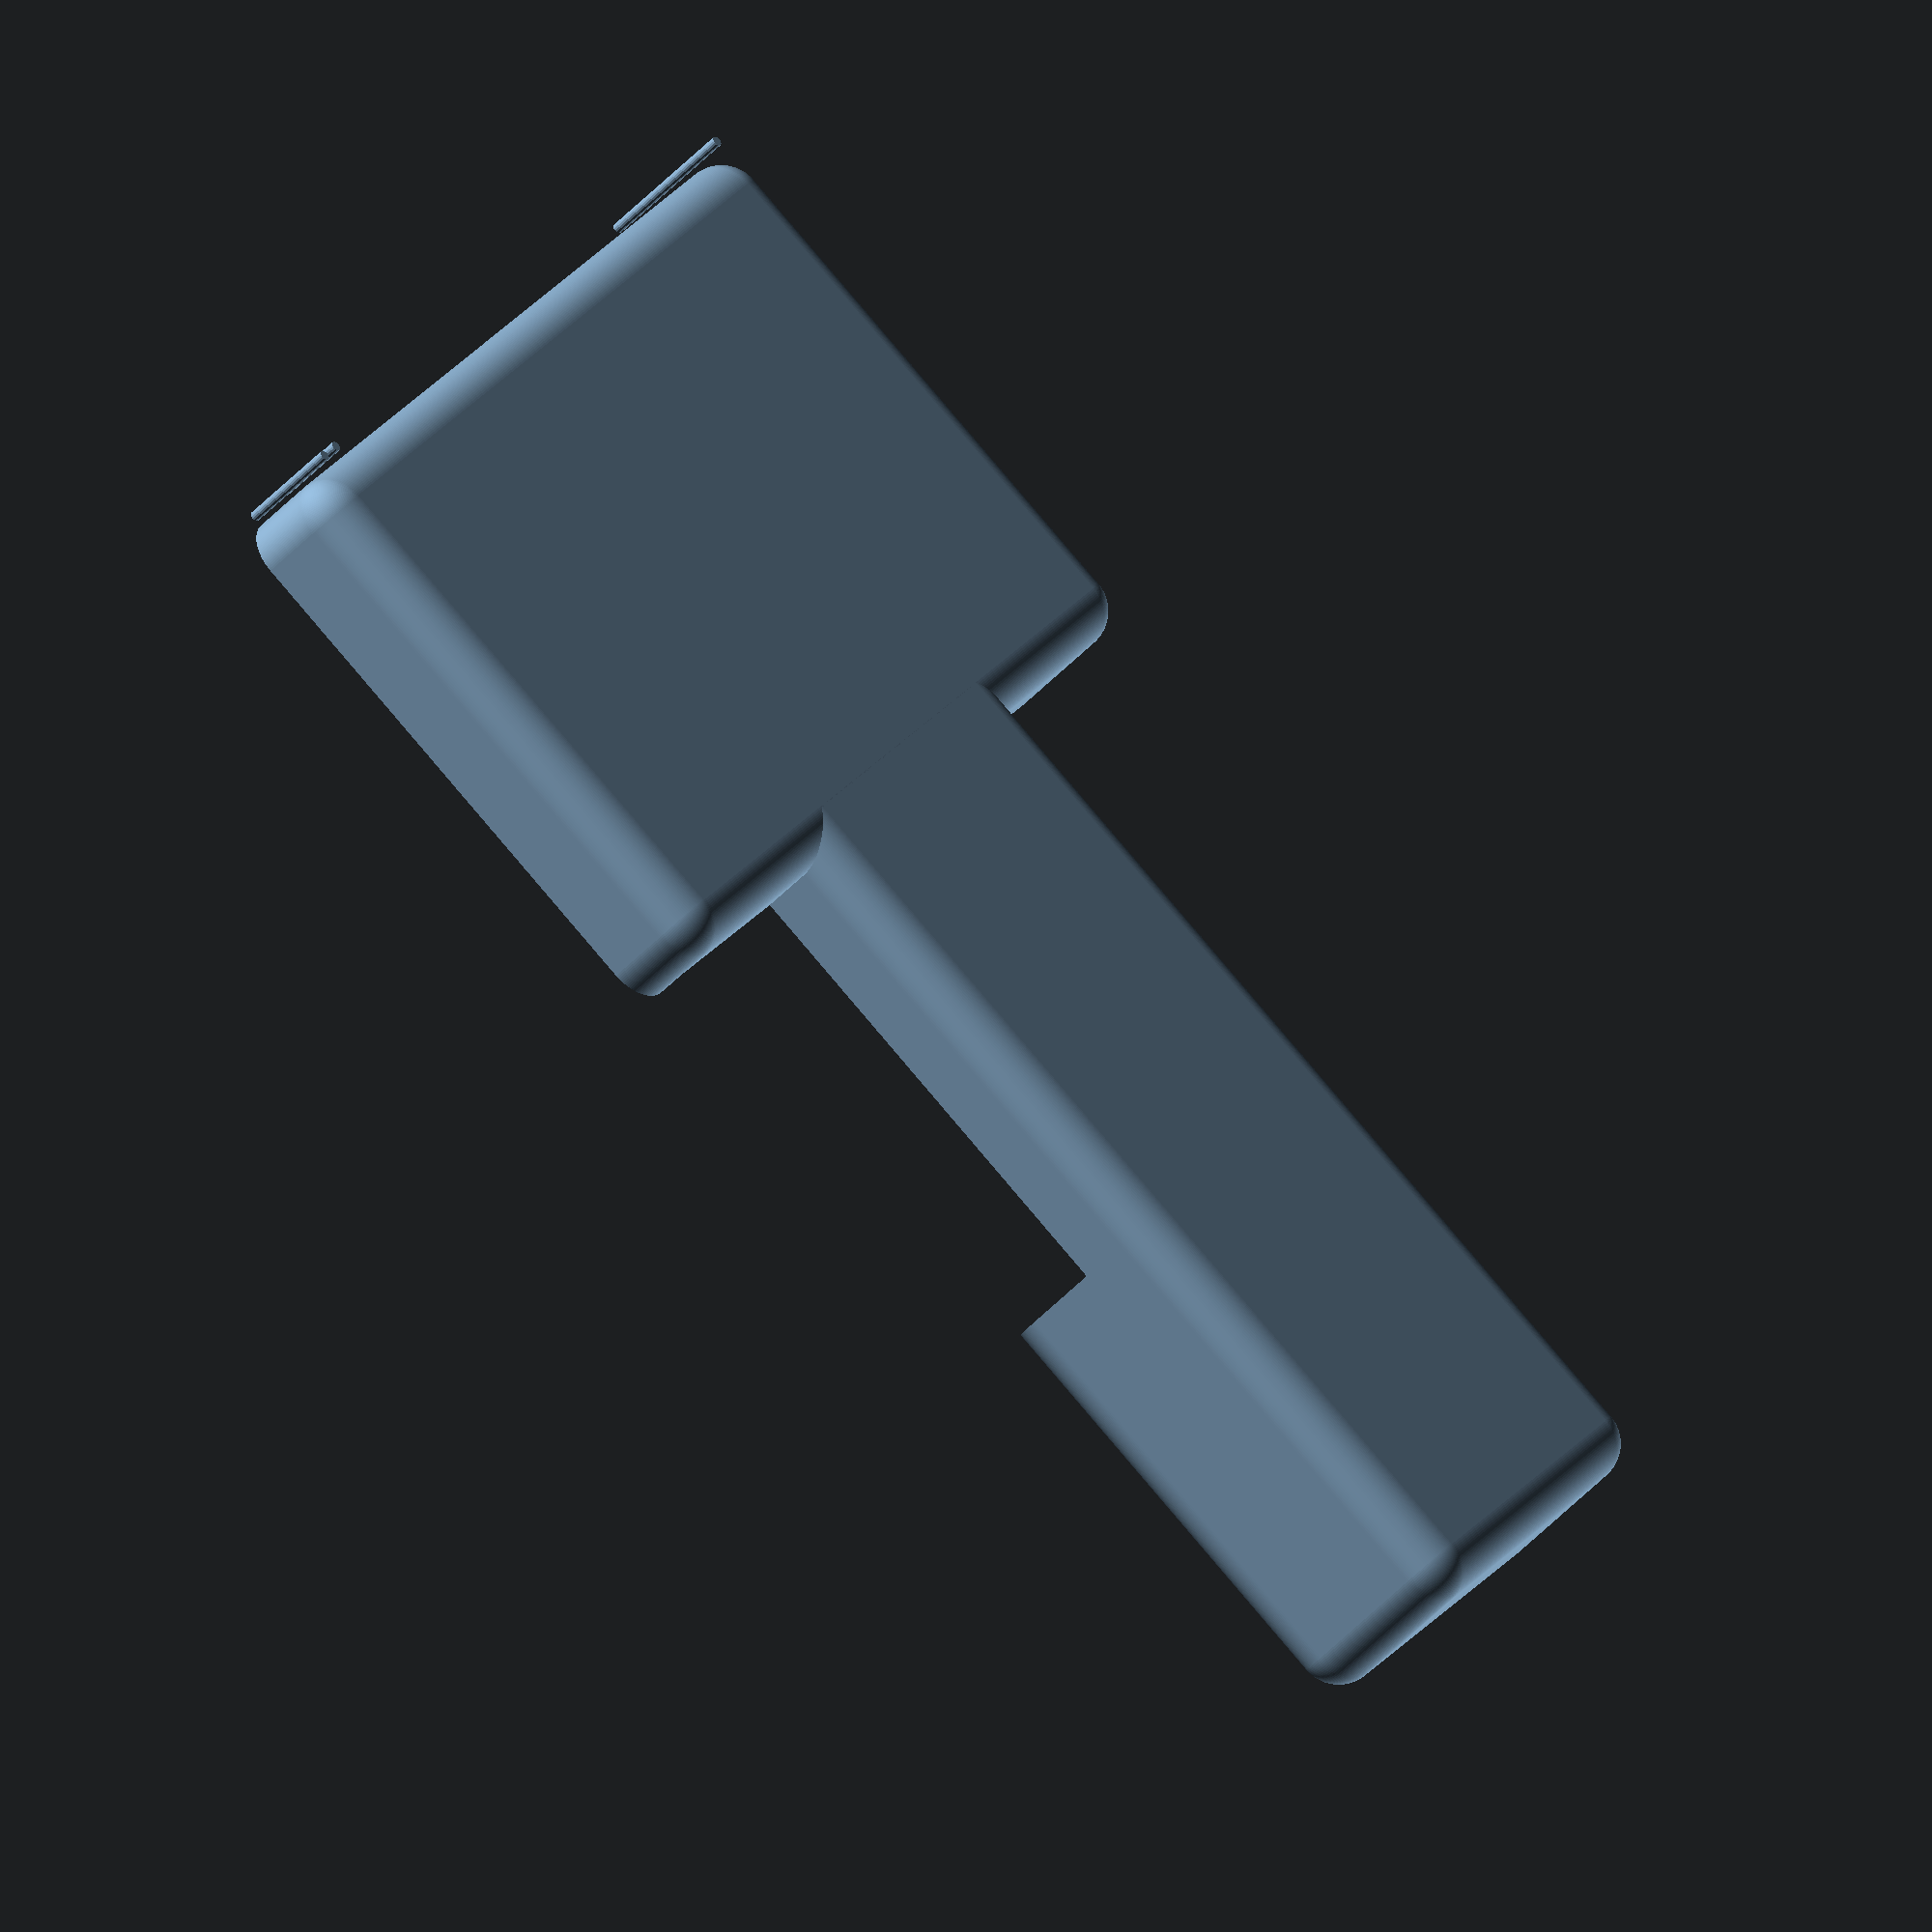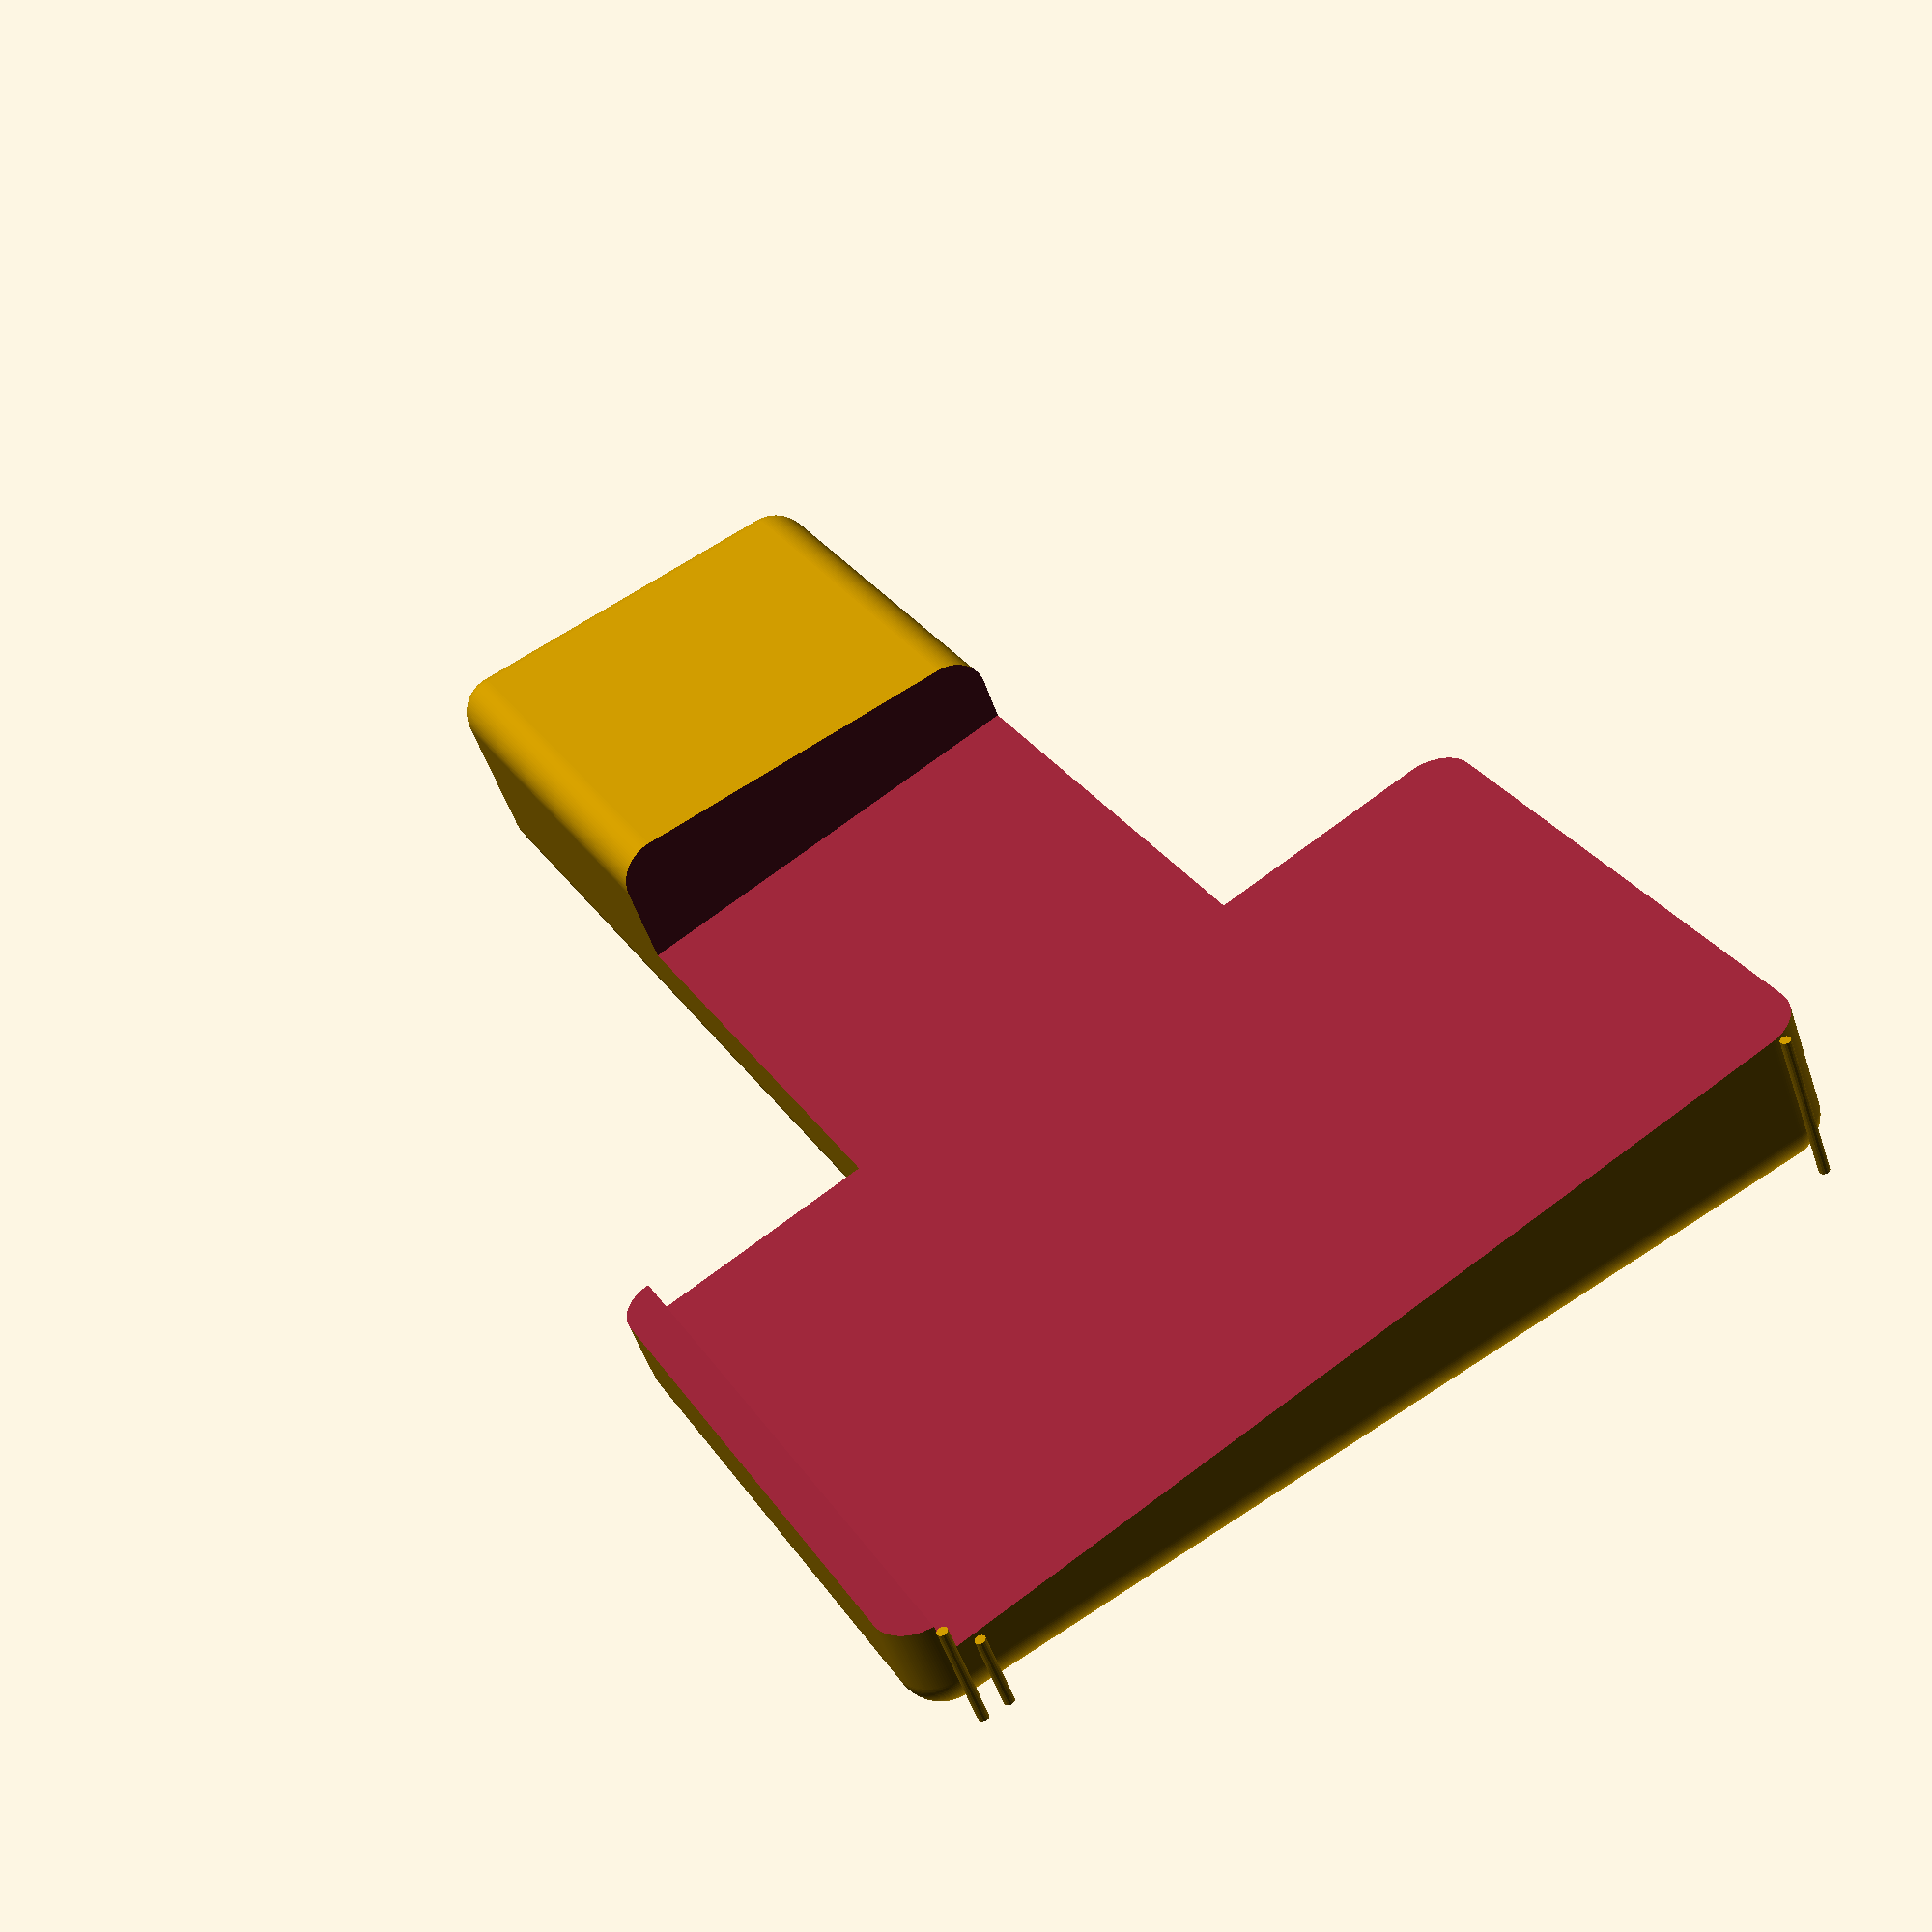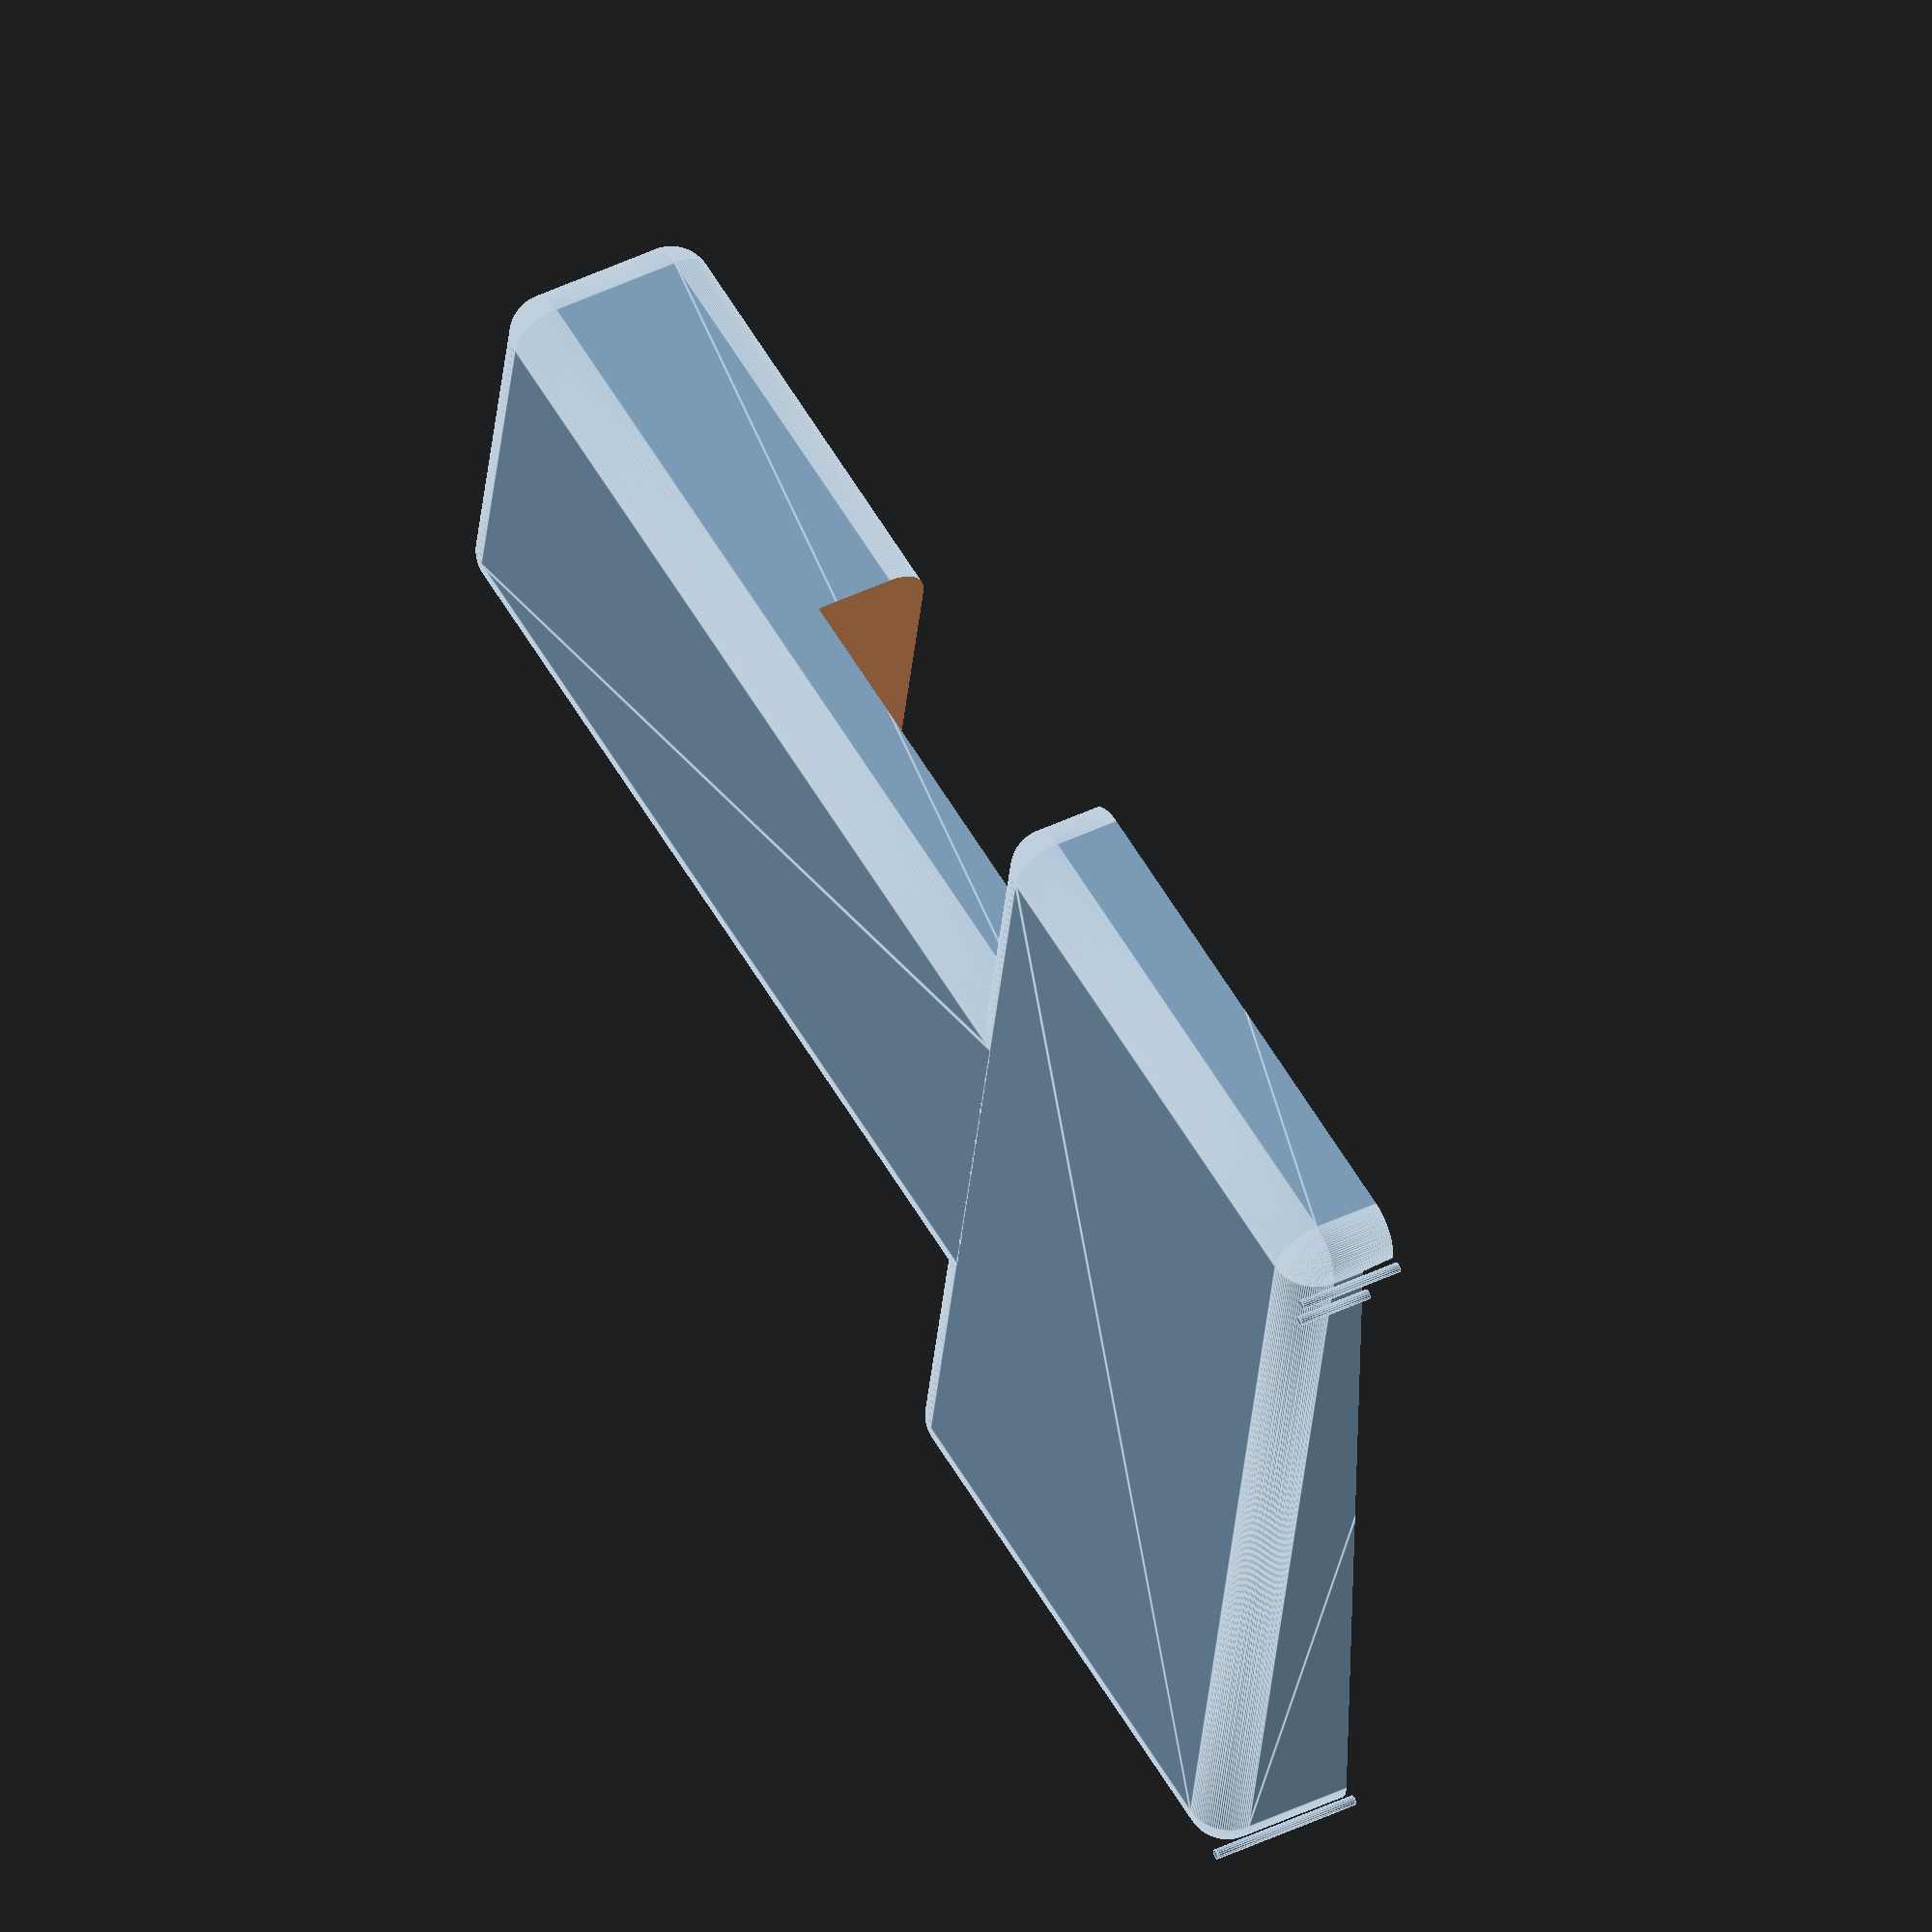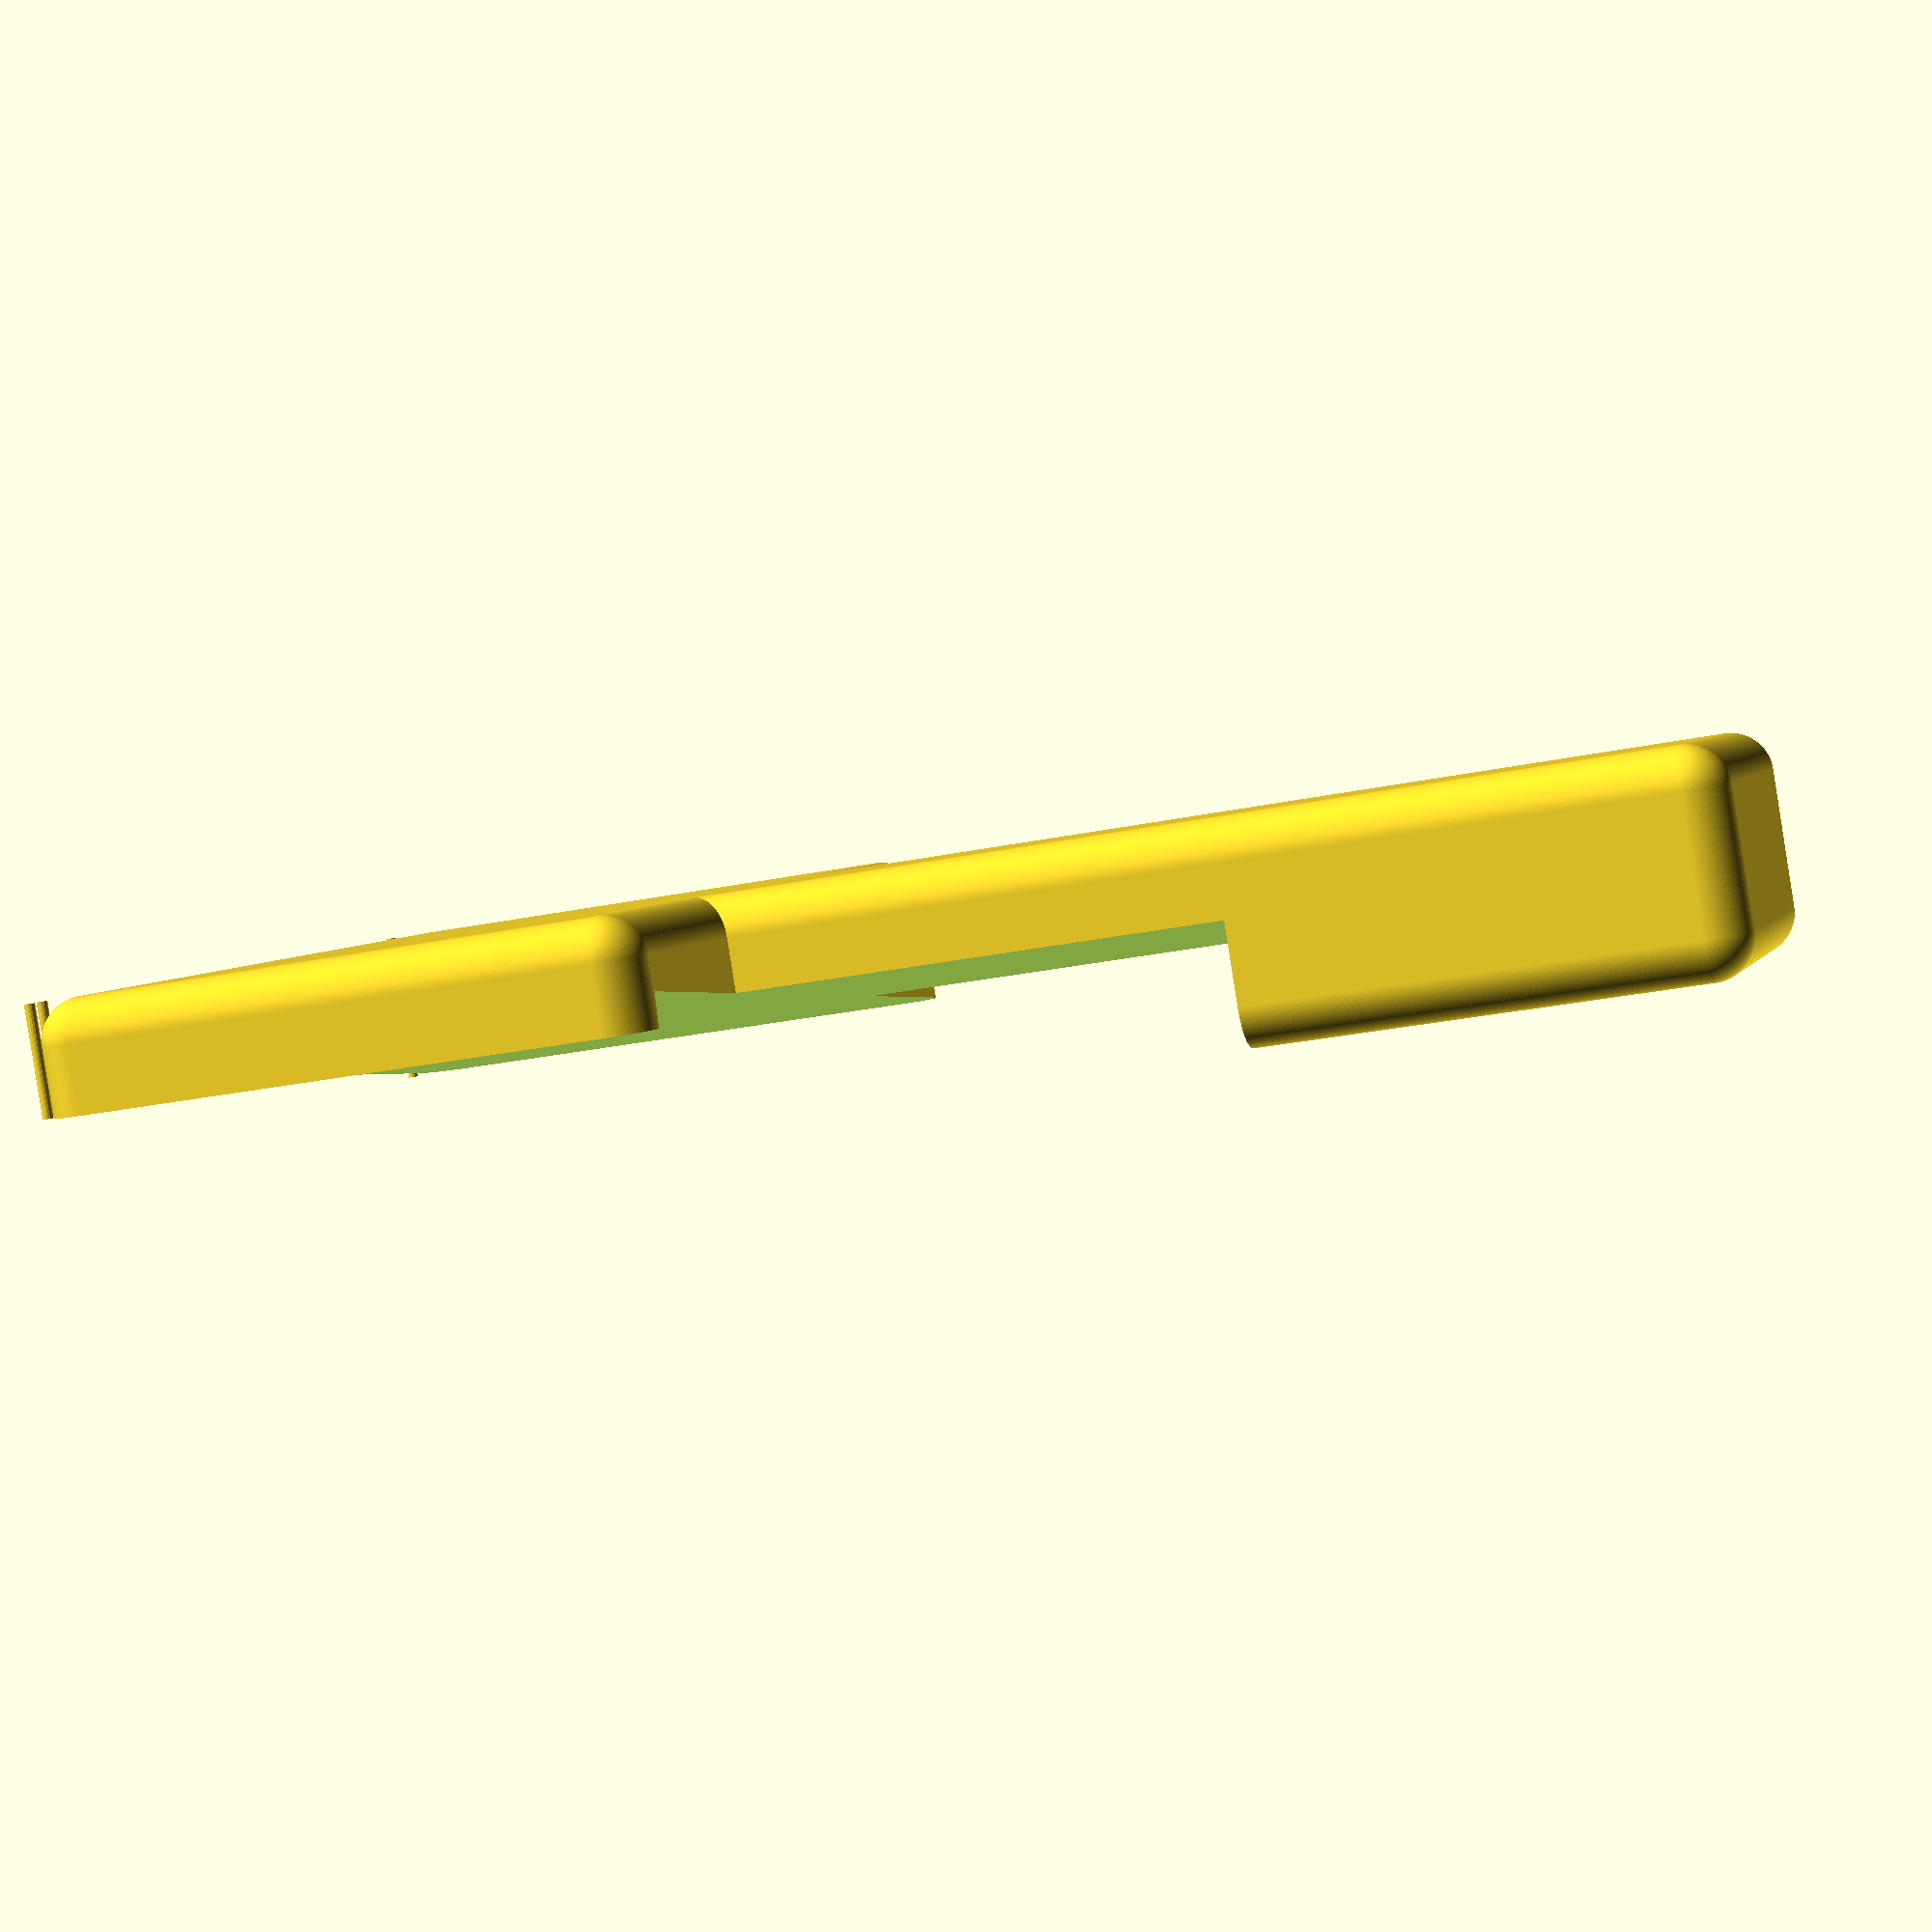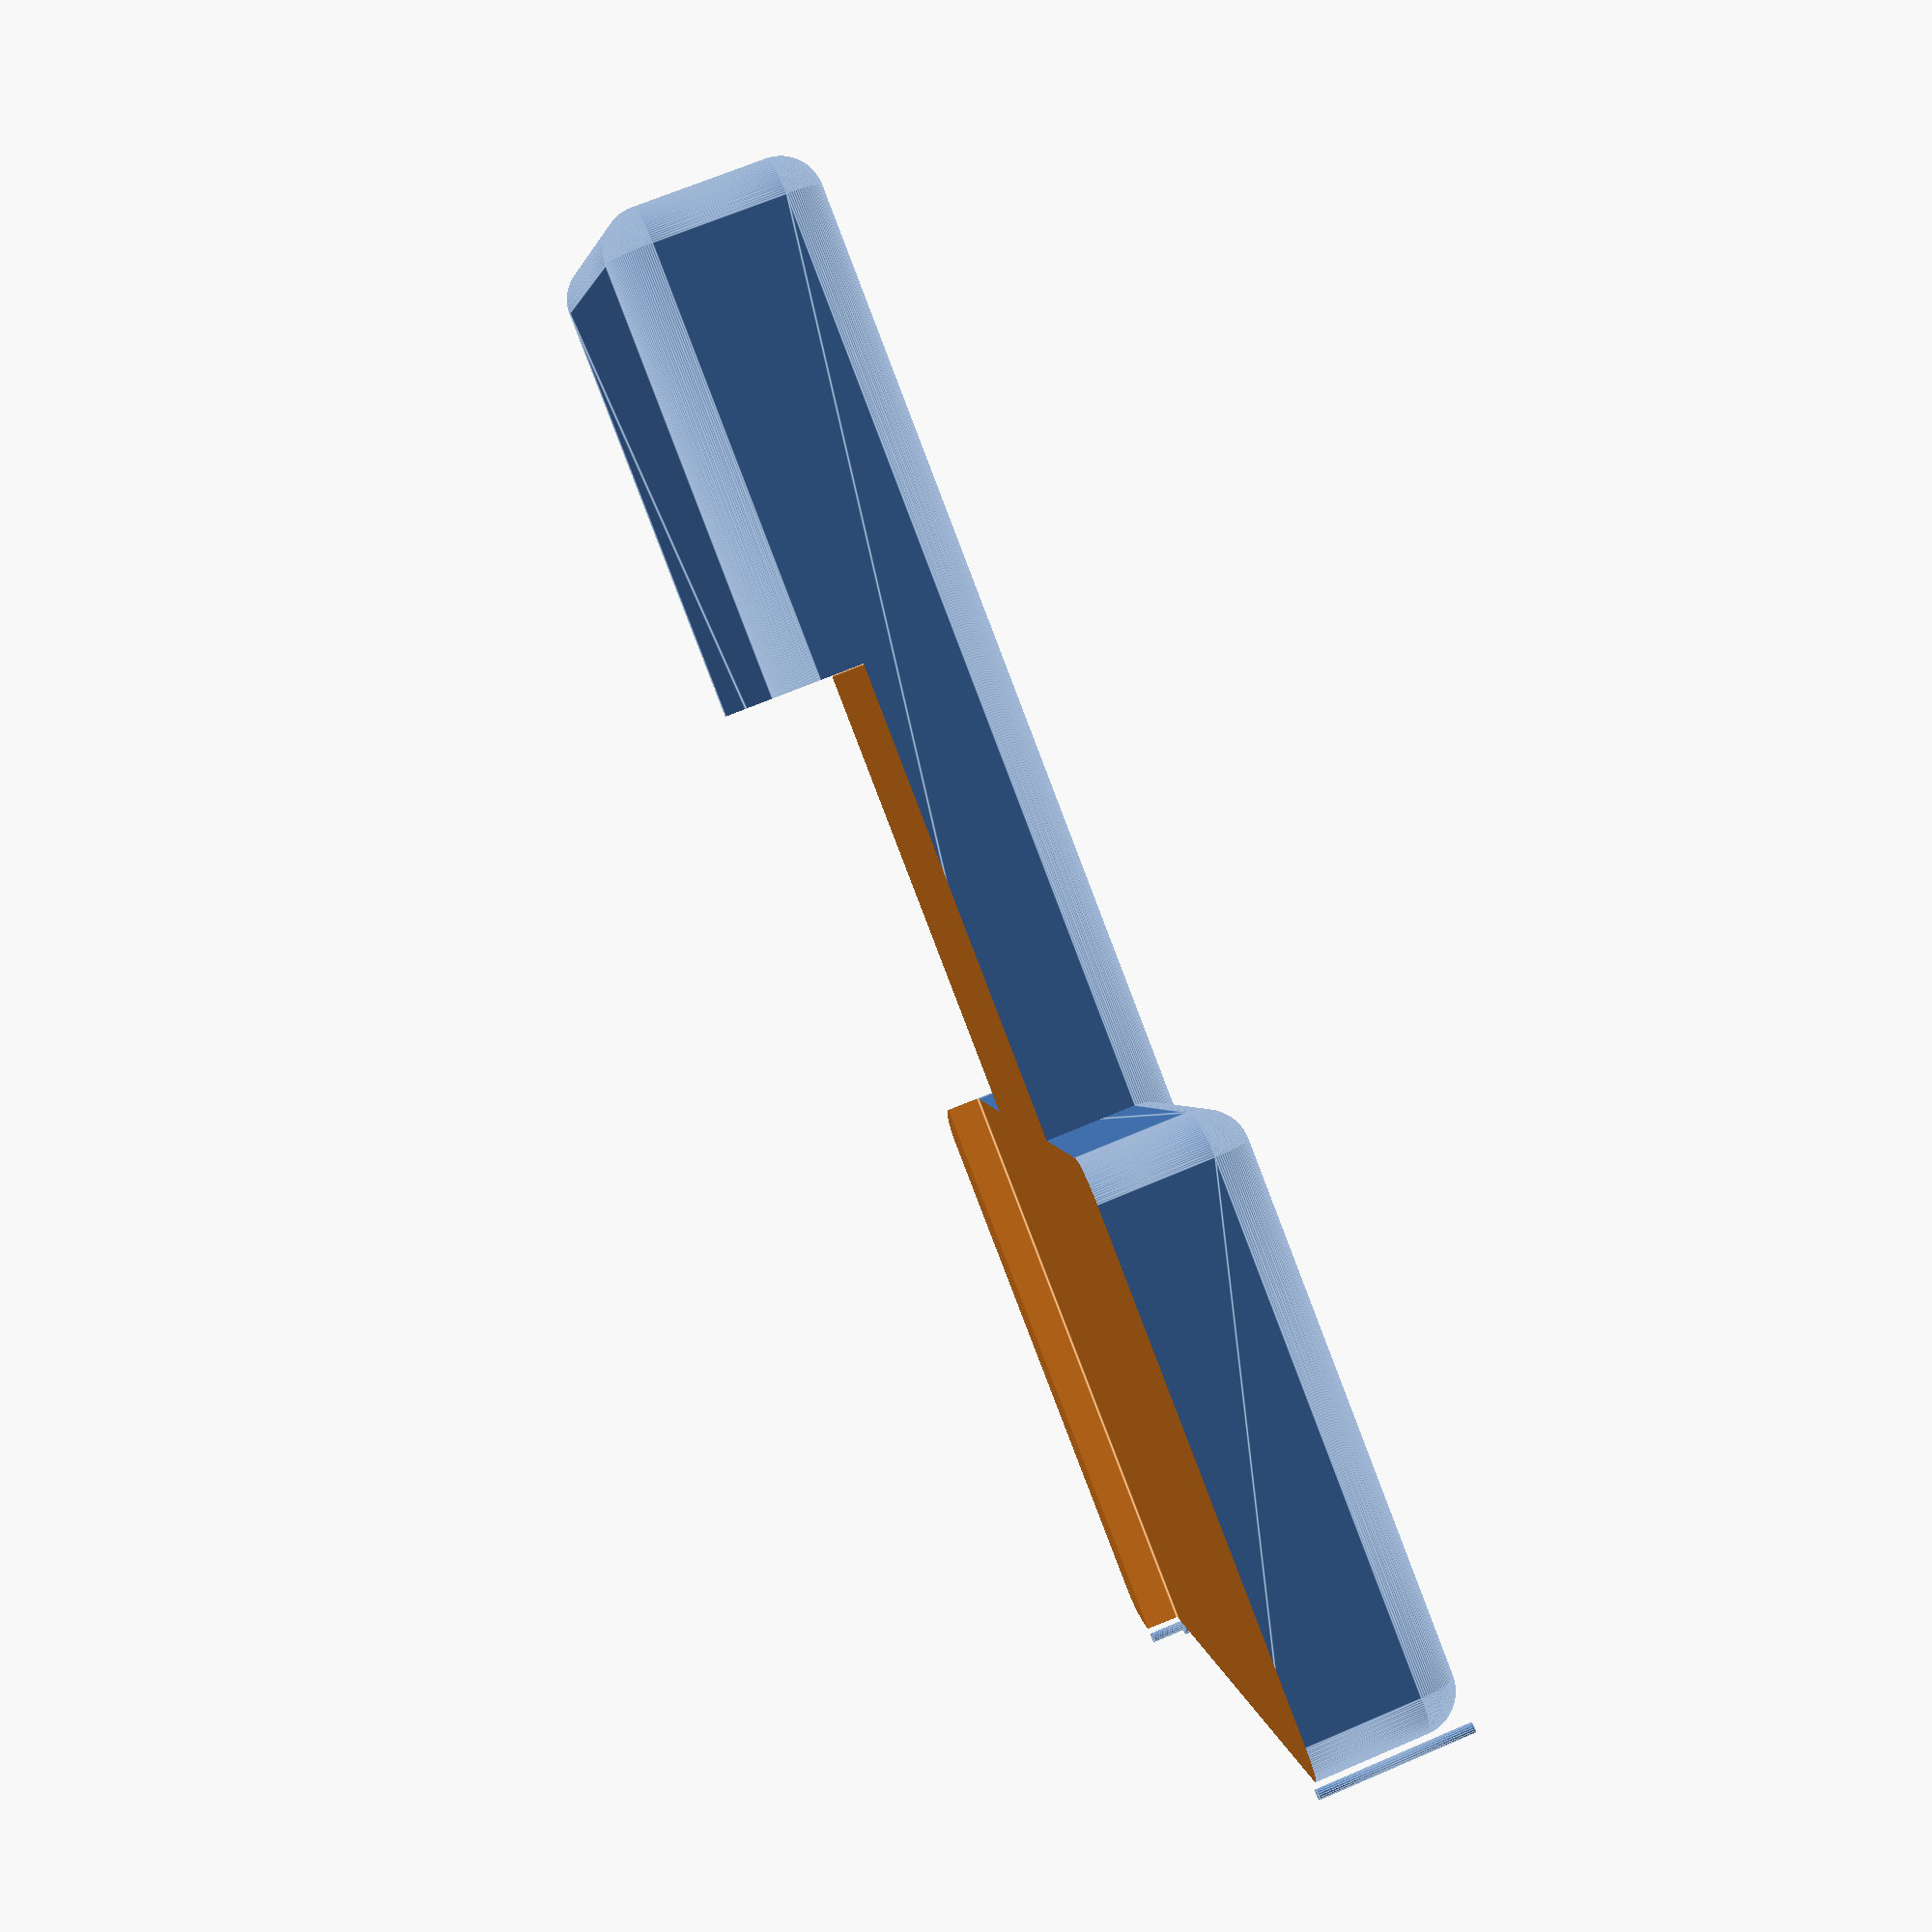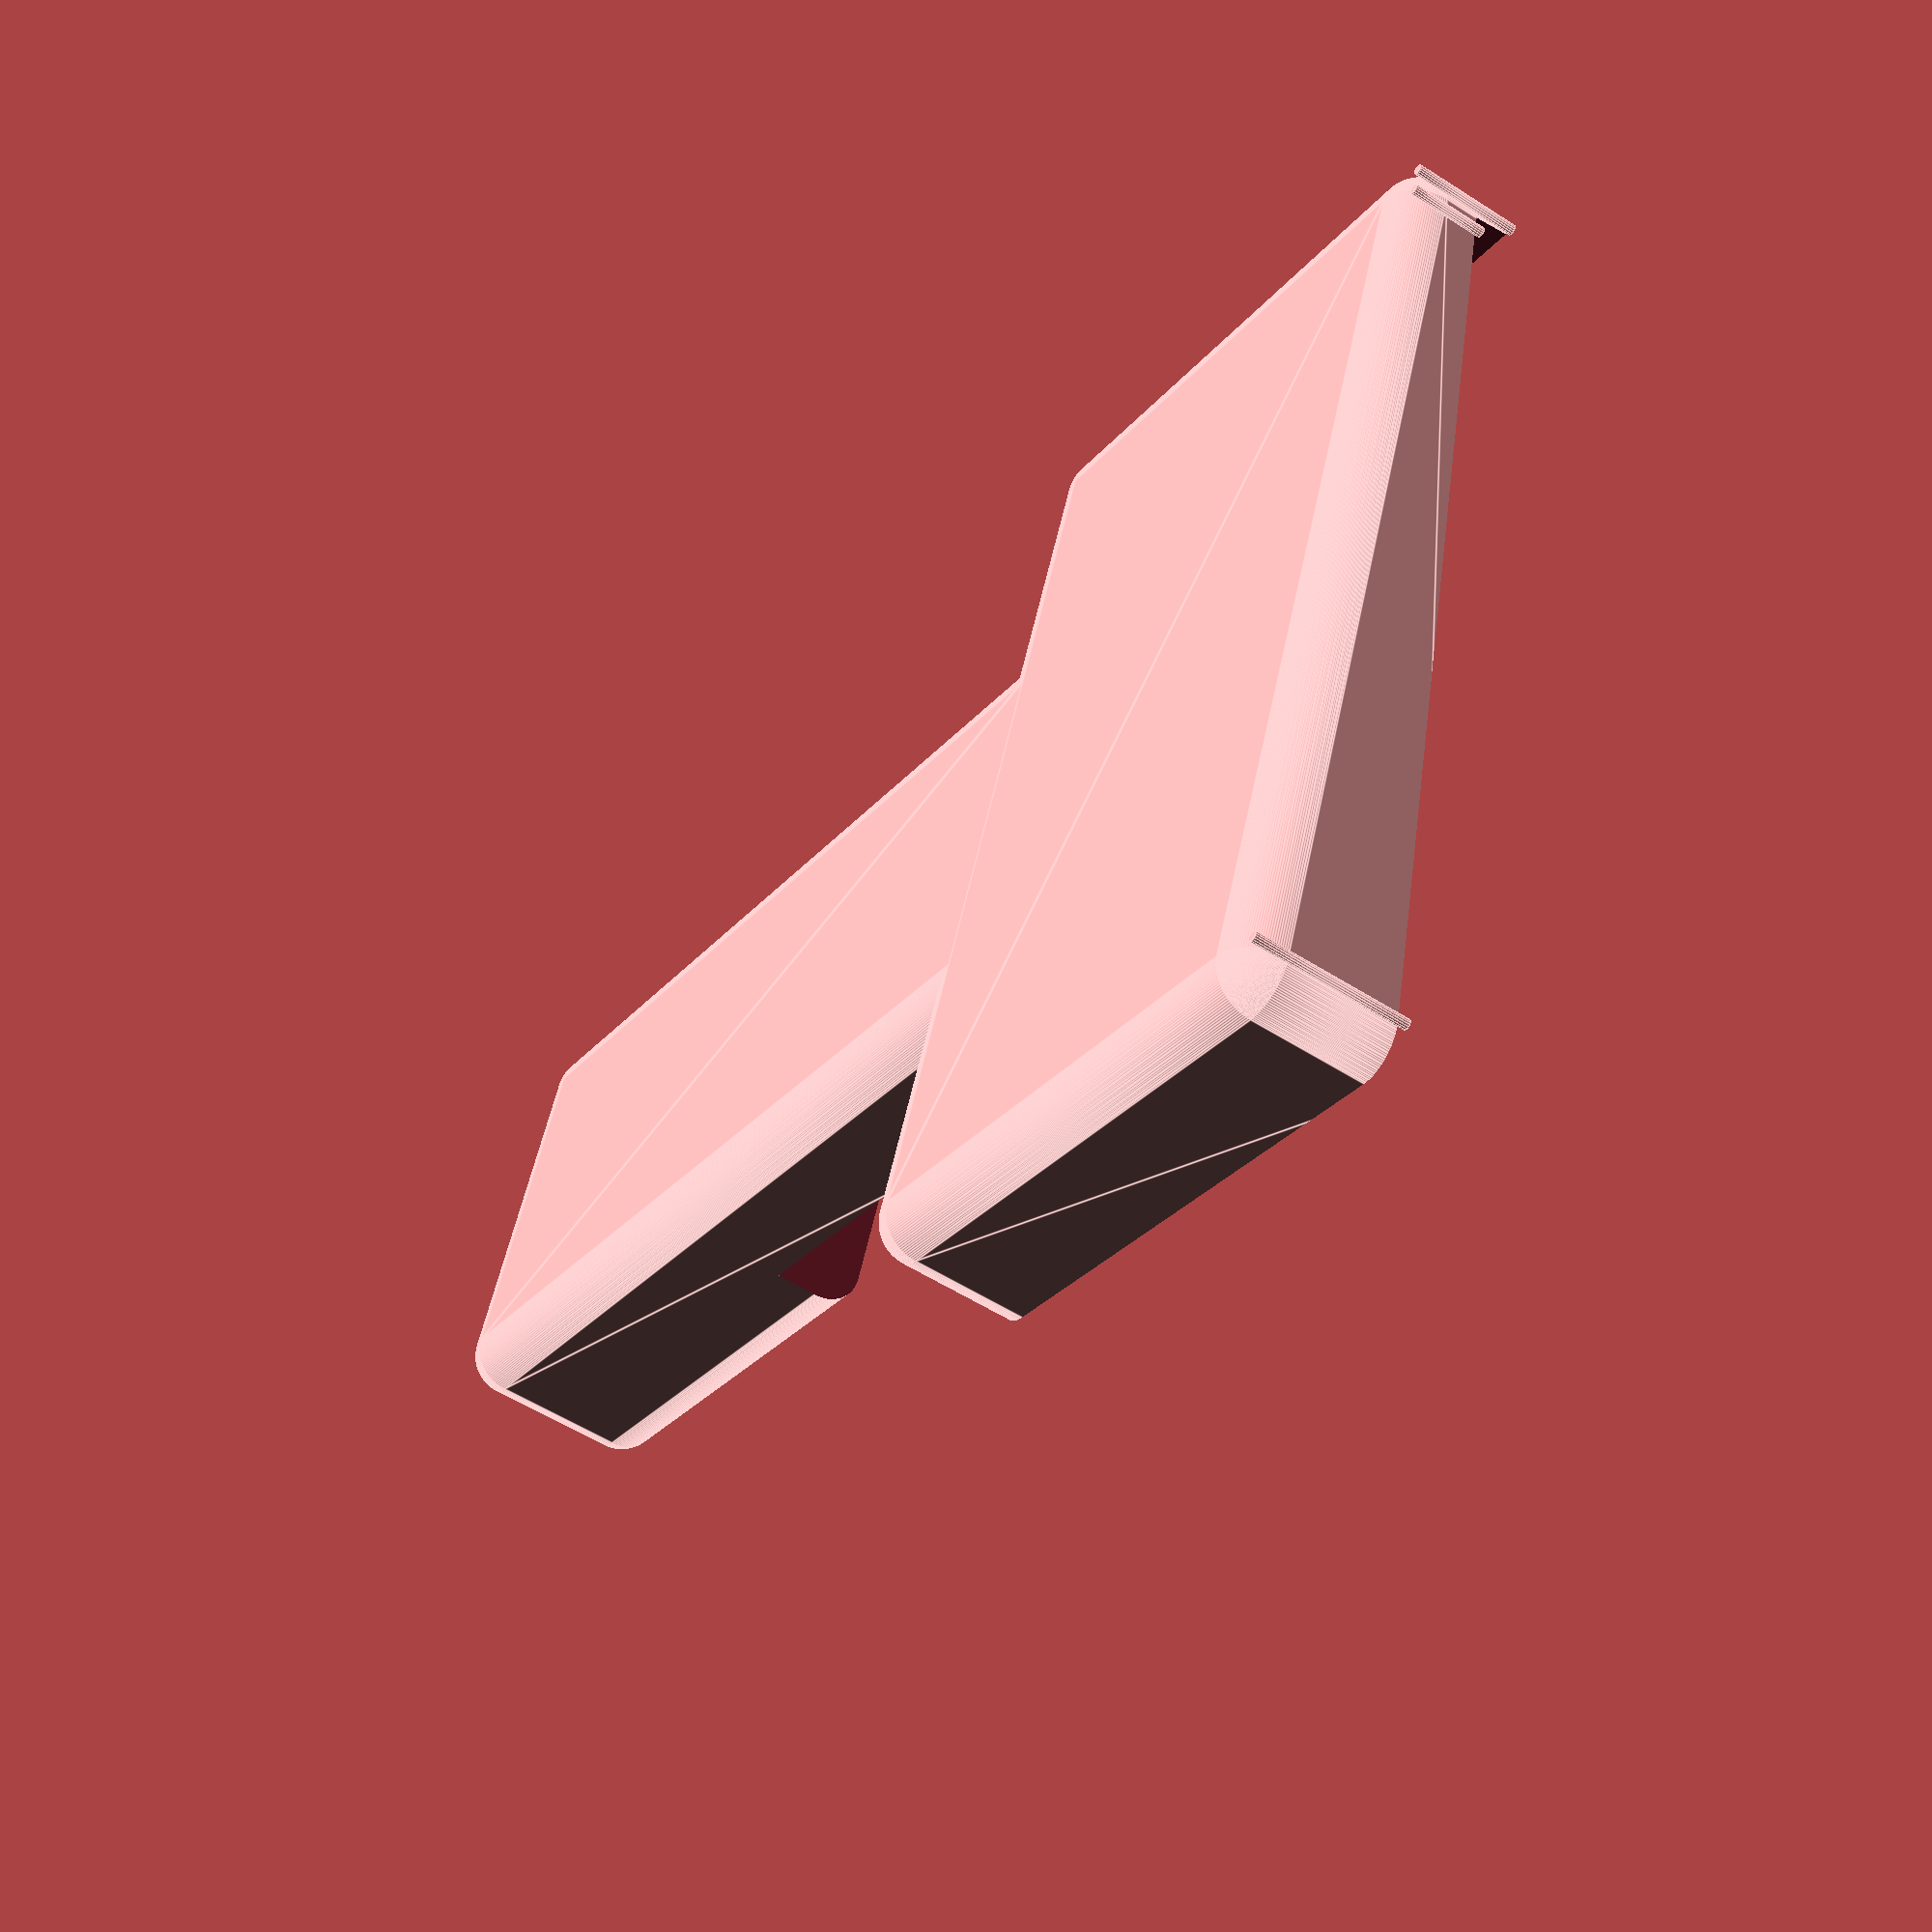
<openscad>
/*
Creator
*****************
Constantin Ganshin


Project name:
*****************
Phone_Airpods_Charger_Under_The _Screen_Organizer

Description:
****************************************
Desk organizer for placing Airpods, MagSafe charger and Phone under the screen on the desktop.
The phone and charger place will have a ~20 degrees tilt towards the X axis (towards the user).

Sketch:
****************************************


                        ____________
                       |           |             
                       |           | 
            Charger    |           |
 ________   ___________|           |
|         |            |           |
| Airpods |   *****    |  Phone    |
|         |   *****    |           |
|________ |____________|           |
                       |           |
                       |           |
                       |           |
                       |           |
                       -------------


Notes:
****************************************

*/


// Resolution variables
$fa = 1;
$fs = 0.4;


// Main dimension variables
airpods_x = 83;
airpods_y = 67;
airpods_z = 13;

charger_x = 100;
charger_y = 67;
charger_z = 26;

phone_x = 100;
phone_y = 170;
phone_z = 26;

round_edge_r = 8;

// Modules
module base(){
    union(){
        minkowski(){
            cube([airpods_x + charger_x, airpods_y, charger_z]);
            sphere(round_edge_r);
        }
        translate([airpods_x + charger_x, (- phone_y / 2) + charger_y / 2, 0])
            minkowski(){
                cube([phone_x, phone_y, phone_z]);
                sphere(round_edge_r);
            }
    }
}

module design(){
    difference(){
        base();
        translate([airpods_x, (- phone_y / 2) + charger_y / 2, airpods_z / 2])
            rotate([5, 0, 0])
                cube([charger_x + phone_x + round_edge_r + 2, phone_y * 2, charger_z * 4]);
        translate([airpods_x + charger_x - 10, (- phone_y / 2), airpods_z])
            cube([phone_x * 2, charger_y, airpods_x]);
    }
}

module measurment(){
    translate([airpods_x + charger_x + phone_x + 10, phone_y - 50, - round_edge_r])
        cylinder(h = 30, d = 2);
    translate([airpods_x + charger_x + phone_x + 10, (- phone_y / 2) + charger_y / 2, - round_edge_r])
        cylinder(h = 21, d = 2);
    translate([airpods_x + charger_x + phone_x + 10, (- phone_y / 2) + charger_y / 2 + 5, - round_edge_r])
        cylinder(h = 15, d = 2);
}

// 3D module generation
design();
measurment();
</openscad>
<views>
elev=44.9 azim=326.4 roll=141.2 proj=o view=wireframe
elev=52.1 azim=61.8 roll=18.6 proj=p view=wireframe
elev=316.8 azim=169.1 roll=240.1 proj=o view=edges
elev=268.1 azim=164.4 roll=351.0 proj=p view=solid
elev=114.2 azim=206.2 roll=113.5 proj=p view=edges
elev=234.5 azim=338.9 roll=304.3 proj=p view=edges
</views>
